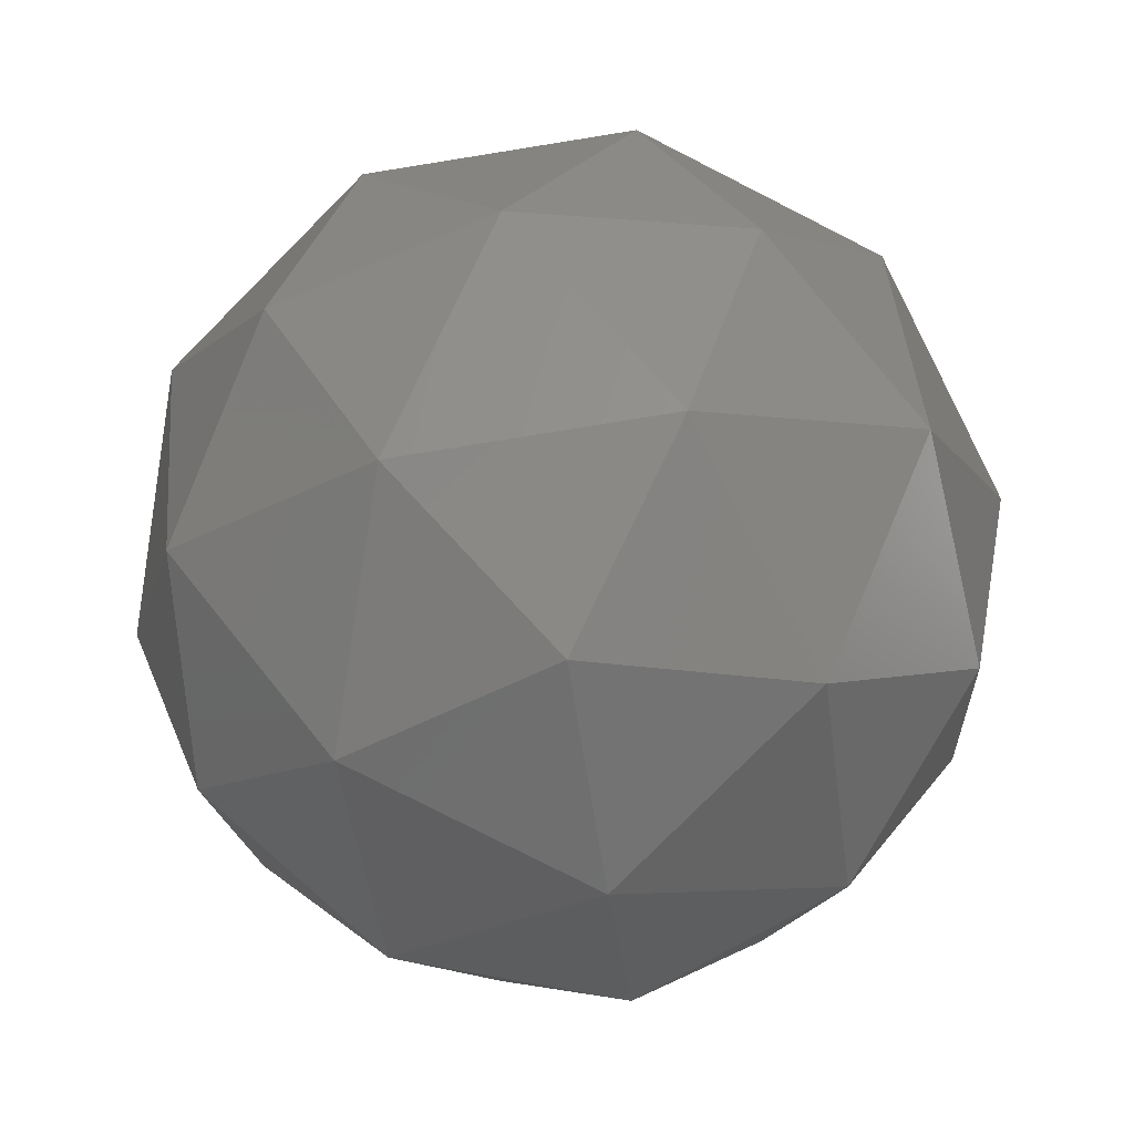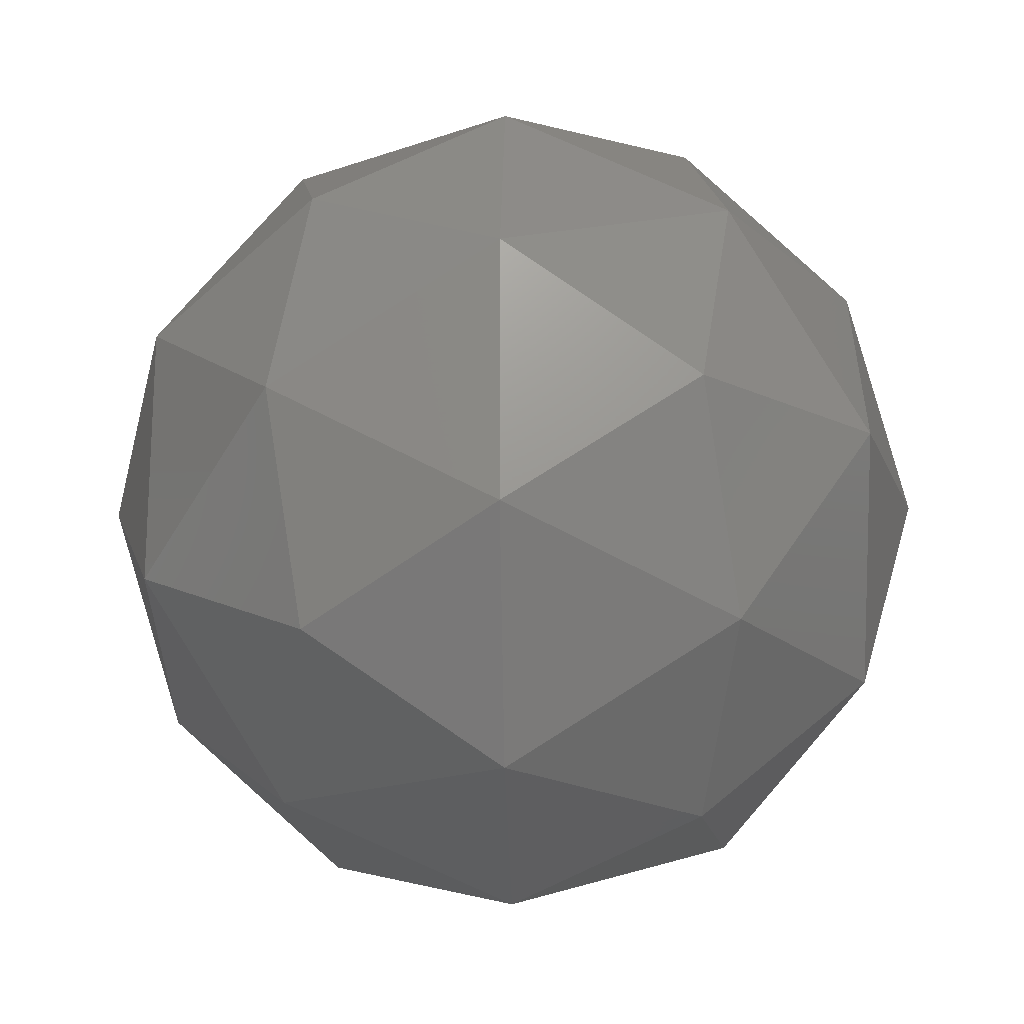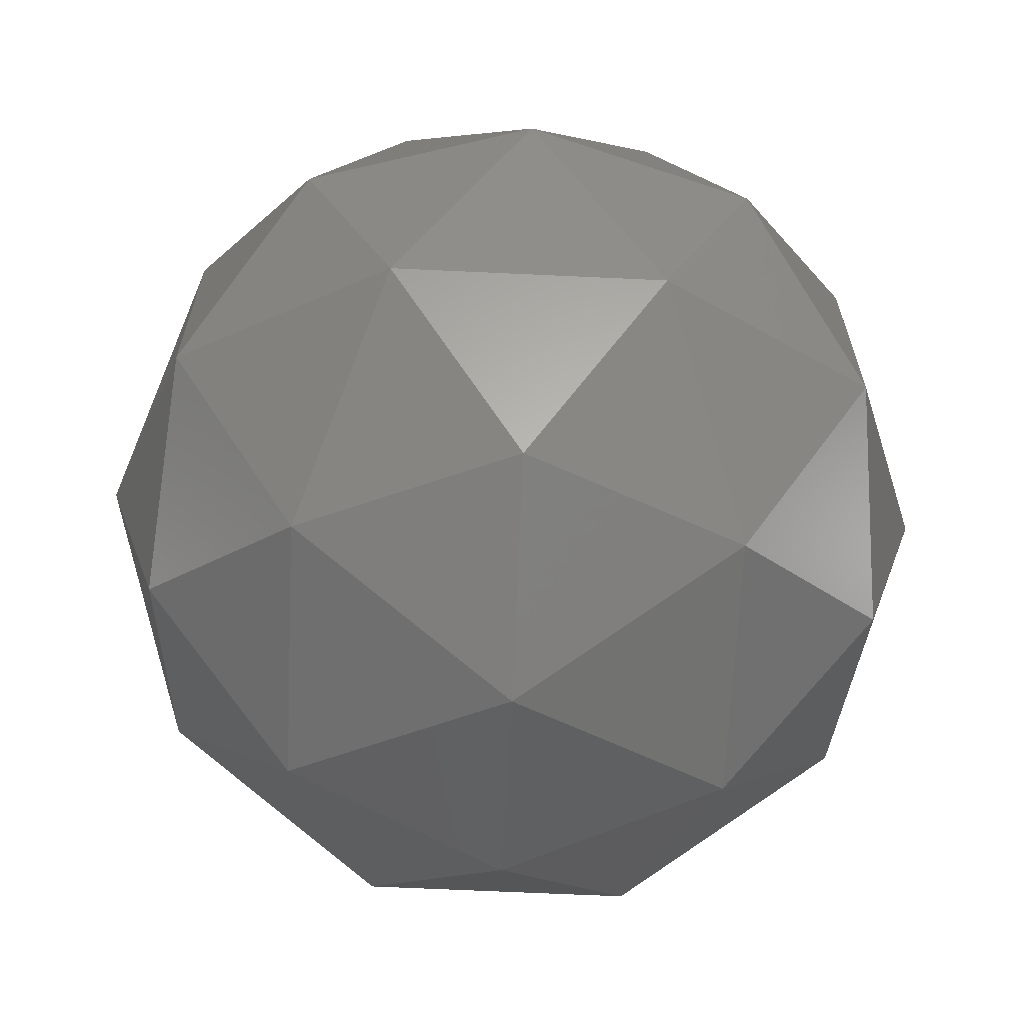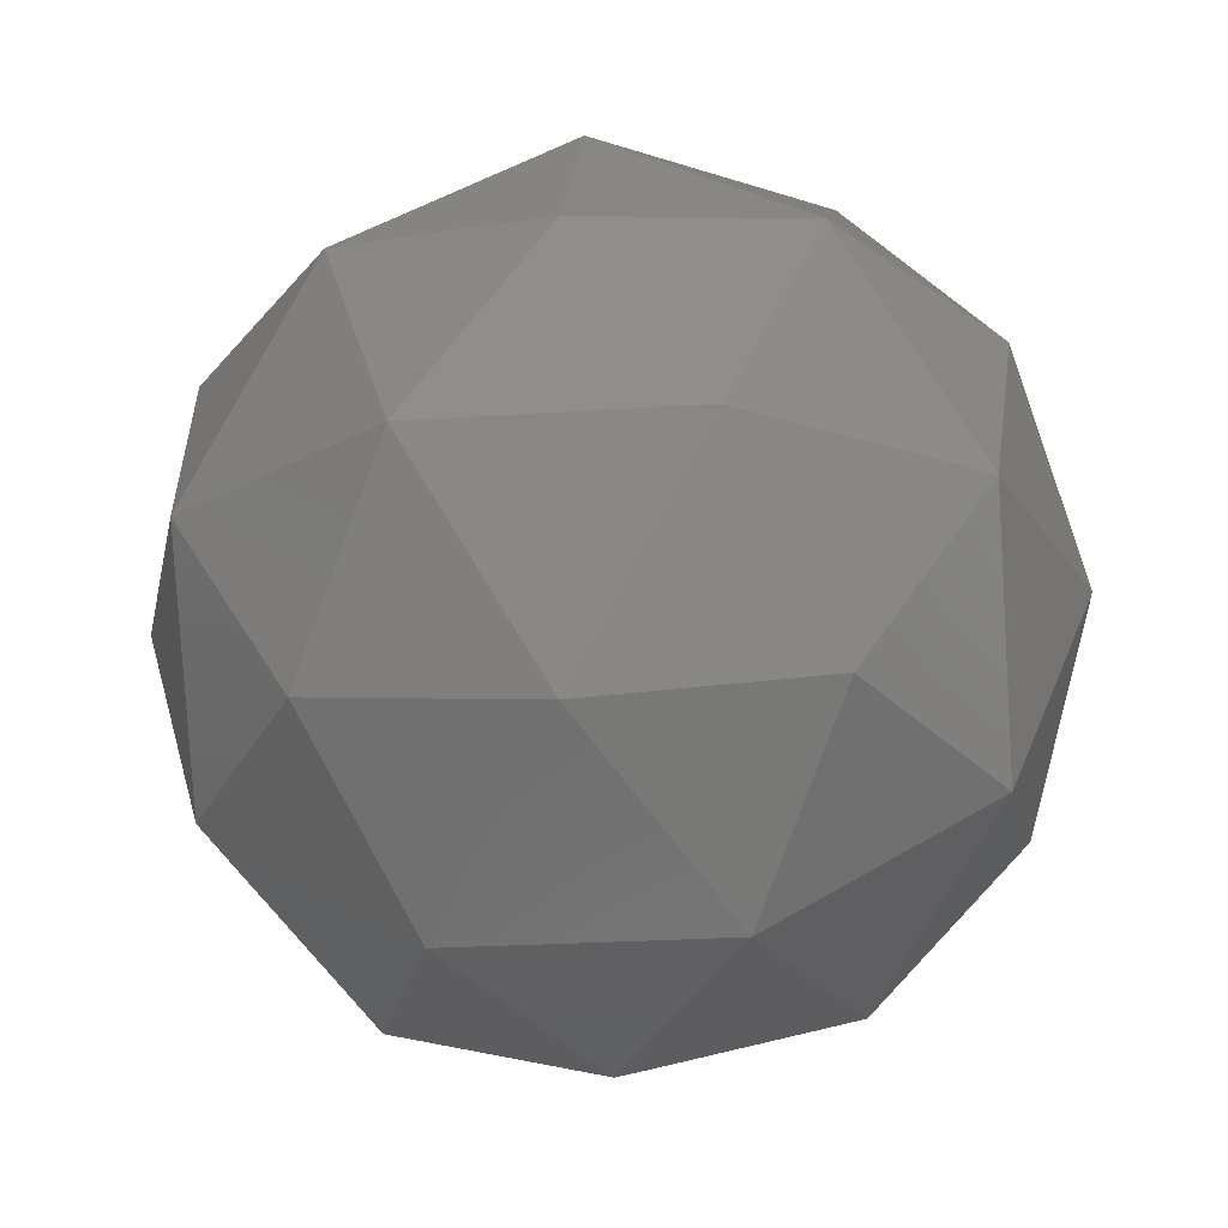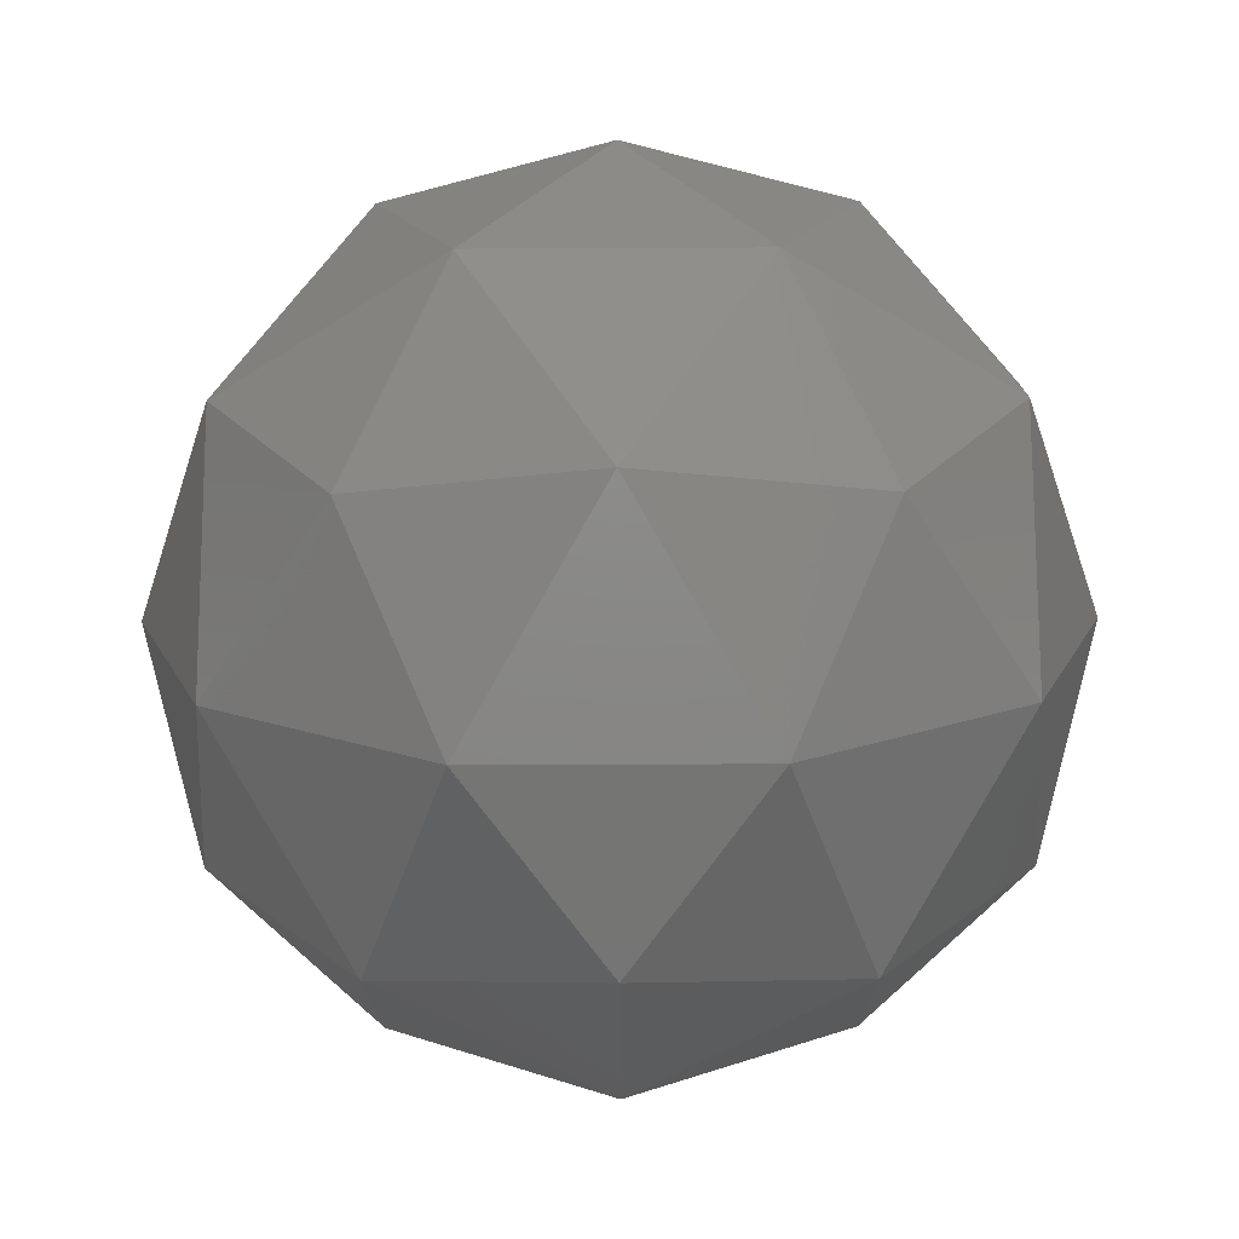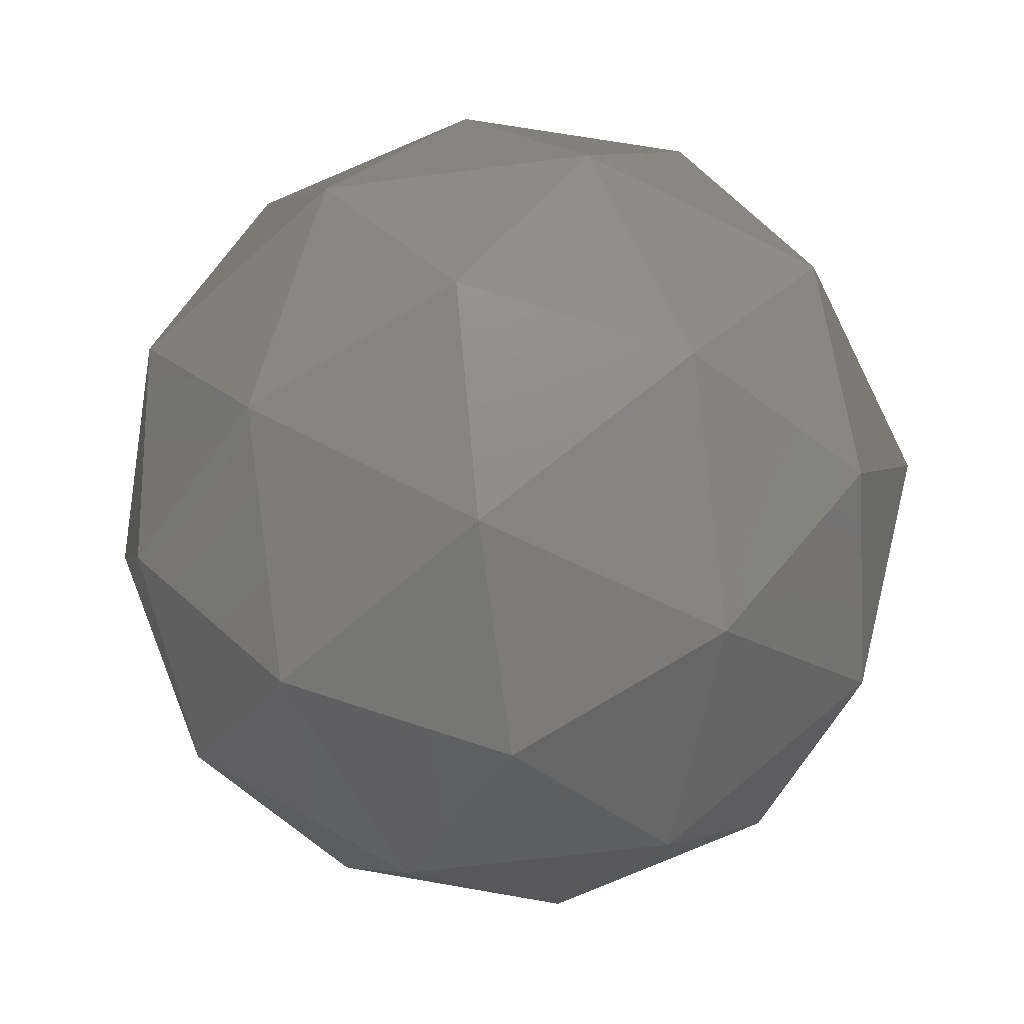
<metadata>
{"format":"stl","ext":"stl","renderer":"f3d","projection":"perspective","resolution":1024,"background":"white","views":[{"elev":-79.6,"azim":99.1,"up":"+Y"},{"elev":-19.5,"azim":-88.4,"up":"+Z"},{"elev":-65.6,"azim":-34.4,"up":"+Z"},{"elev":-23.0,"azim":-119.3,"up":"+Y"},{"elev":-47.5,"azim":162.3,"up":"+Y"},{"elev":-57.5,"azim":-82.1,"up":"+Y"}]}
</metadata>
<code>
# stl→obj: 42 verts, 80 faces
v 12.89 45.7 -2.126
v 17.14 47.2 0.9642
v 11.26 47.2 2.874
v 20.12 51.23 3.131
v 21.39 50.45 -2.126
v 7.628 47.2 -2.126
v 11.26 47.2 -7.126
v 17.14 47.2 -5.216
v 22.4 55.7 0.9642
v 10.12 51.23 6.381
v 15.51 50.45 5.964
v 12.89 55.7 7.874
v 3.941 51.23 -2.126
v 6.004 50.45 2.874
v 3.375 55.7 0.9642
v 10.12 51.23 -10.63
v 6.004 50.45 -7.126
v 7.008 55.7 -10.22
v 20.12 51.23 -7.383
v 15.51 50.45 -10.22
v 18.76 55.7 -10.22
v 18.76 55.7 5.964
v 7.008 55.7 5.964
v 3.375 55.7 -5.216
v 12.89 55.7 -12.13
v 22.4 55.7 -5.216
v 15.65 60.18 6.381
v 19.77 60.96 2.874
v 14.51 64.21 2.874
v 5.65 60.18 3.131
v 10.26 60.96 5.964
v 8.632 64.21 0.9642
v 5.65 60.18 -7.383
v 4.379 60.96 -2.126
v 8.632 64.21 -5.216
v 15.65 60.18 -10.63
v 10.26 60.96 -10.22
v 14.51 64.21 -7.126
v 21.83 60.18 -2.126
v 19.77 60.96 -7.126
v 18.14 64.21 -2.126
v 12.89 65.7 -2.126
f 1 2 3
f 4 2 5
f 1 3 6
f 1 6 7
f 1 7 8
f 4 5 9
f 10 11 12
f 13 14 15
f 16 17 18
f 19 20 21
f 4 9 22
f 10 12 23
f 13 15 24
f 16 18 25
f 19 21 26
f 27 28 29
f 30 31 32
f 33 34 35
f 36 37 38
f 39 40 41
f 41 38 42
f 41 40 38
f 40 36 38
f 38 35 42
f 38 37 35
f 37 33 35
f 35 32 42
f 35 34 32
f 34 30 32
f 32 29 42
f 32 31 29
f 31 27 29
f 29 41 42
f 29 28 41
f 28 39 41
f 26 40 39
f 26 21 40
f 21 36 40
f 25 37 36
f 25 18 37
f 18 33 37
f 24 34 33
f 24 15 34
f 15 30 34
f 23 31 30
f 23 12 31
f 12 27 31
f 22 28 27
f 22 9 28
f 9 39 28
f 21 25 36
f 21 20 25
f 20 16 25
f 18 24 33
f 18 17 24
f 17 13 24
f 15 23 30
f 15 14 23
f 14 10 23
f 12 22 27
f 12 11 22
f 11 4 22
f 9 26 39
f 9 5 26
f 5 19 26
f 8 20 19
f 8 7 20
f 7 16 20
f 7 17 16
f 7 6 17
f 6 13 17
f 6 14 13
f 6 3 14
f 3 10 14
f 5 8 19
f 5 2 8
f 2 1 8
f 3 11 10
f 3 2 11
f 2 4 11

</code>
